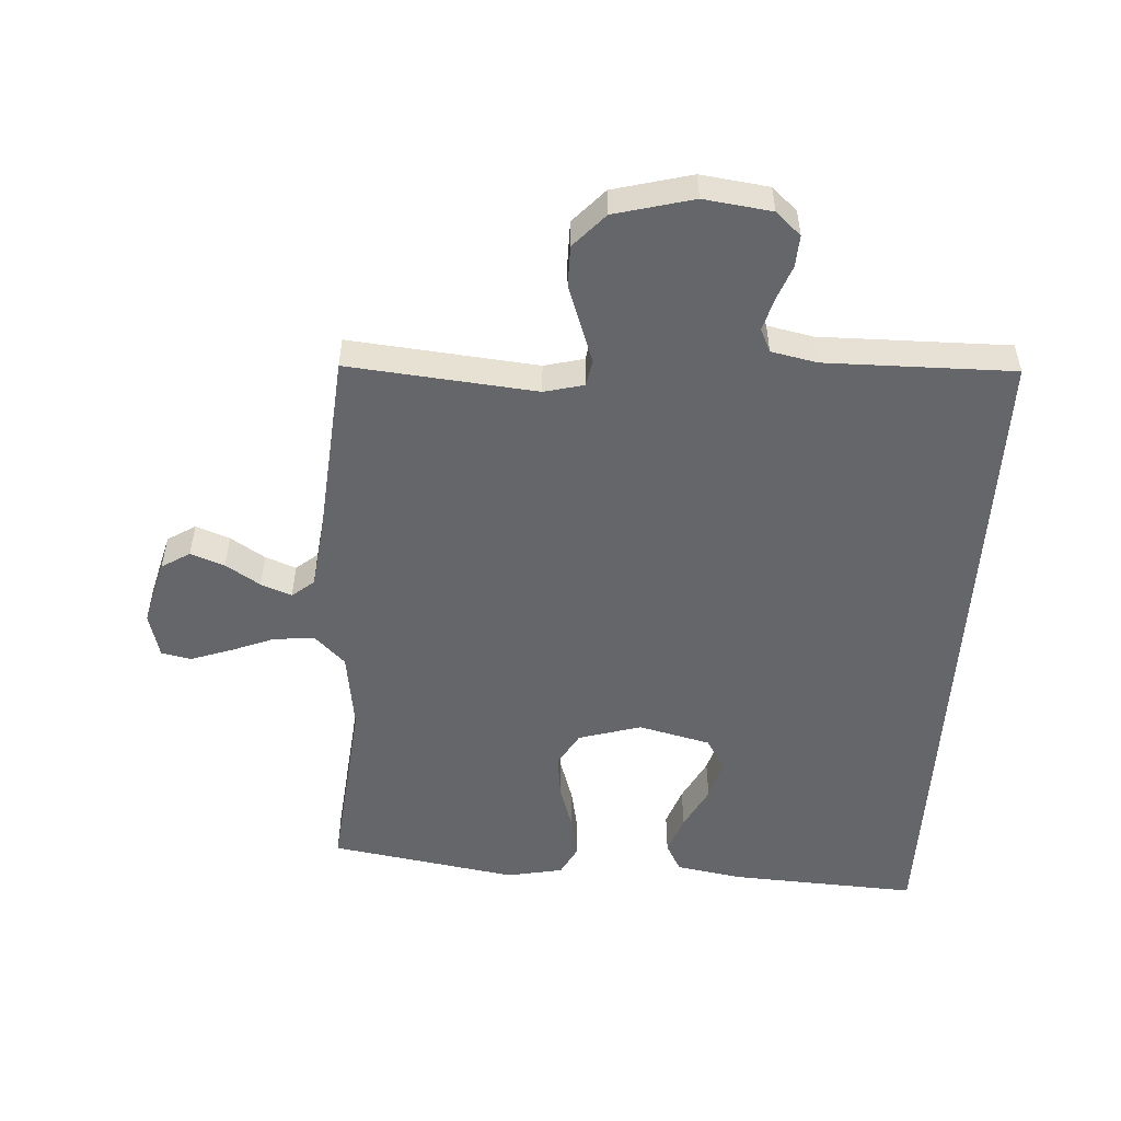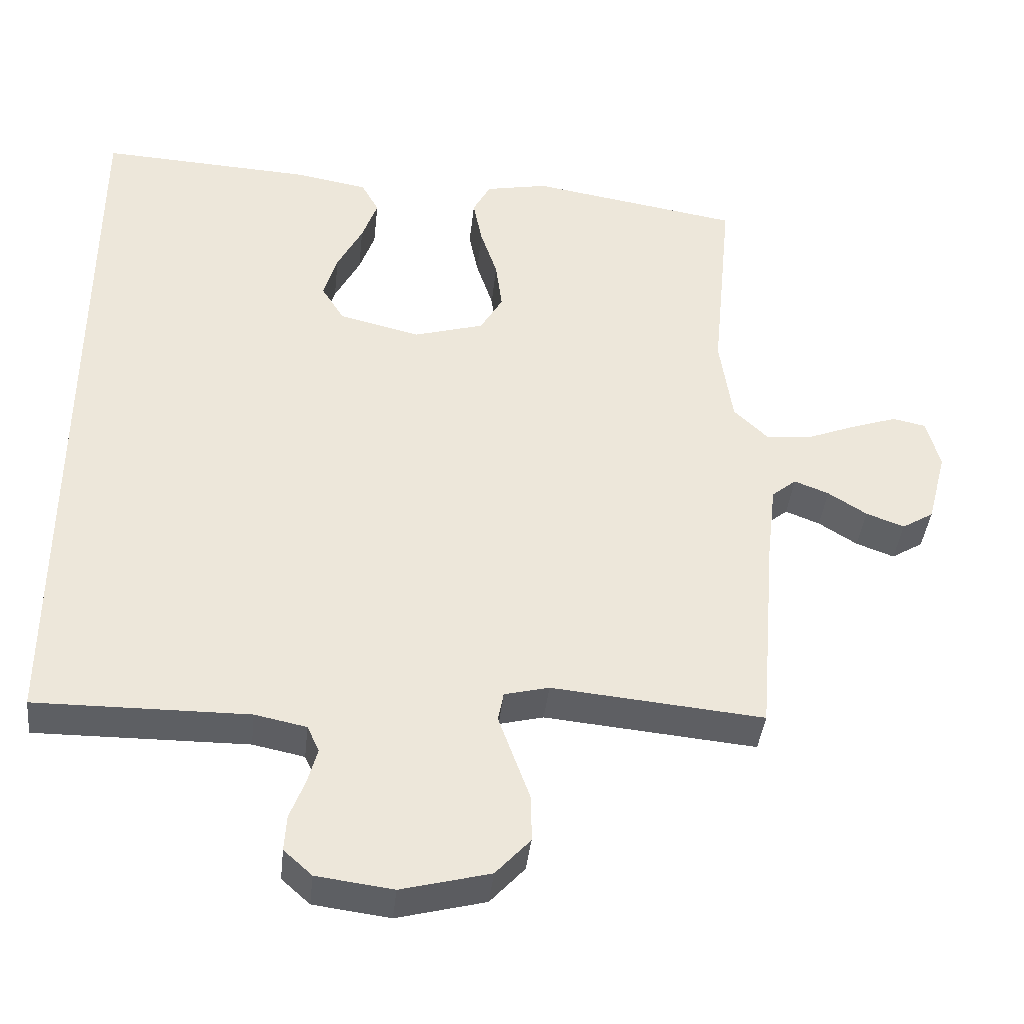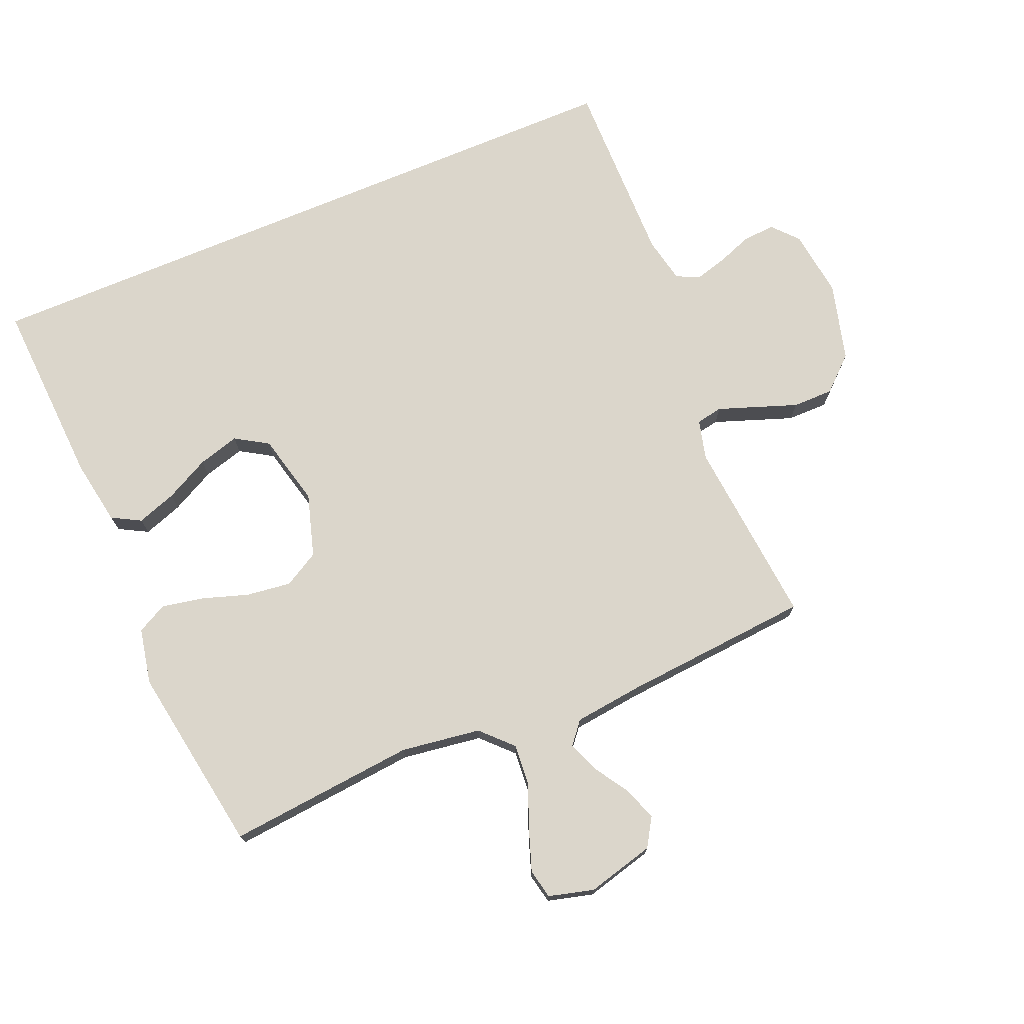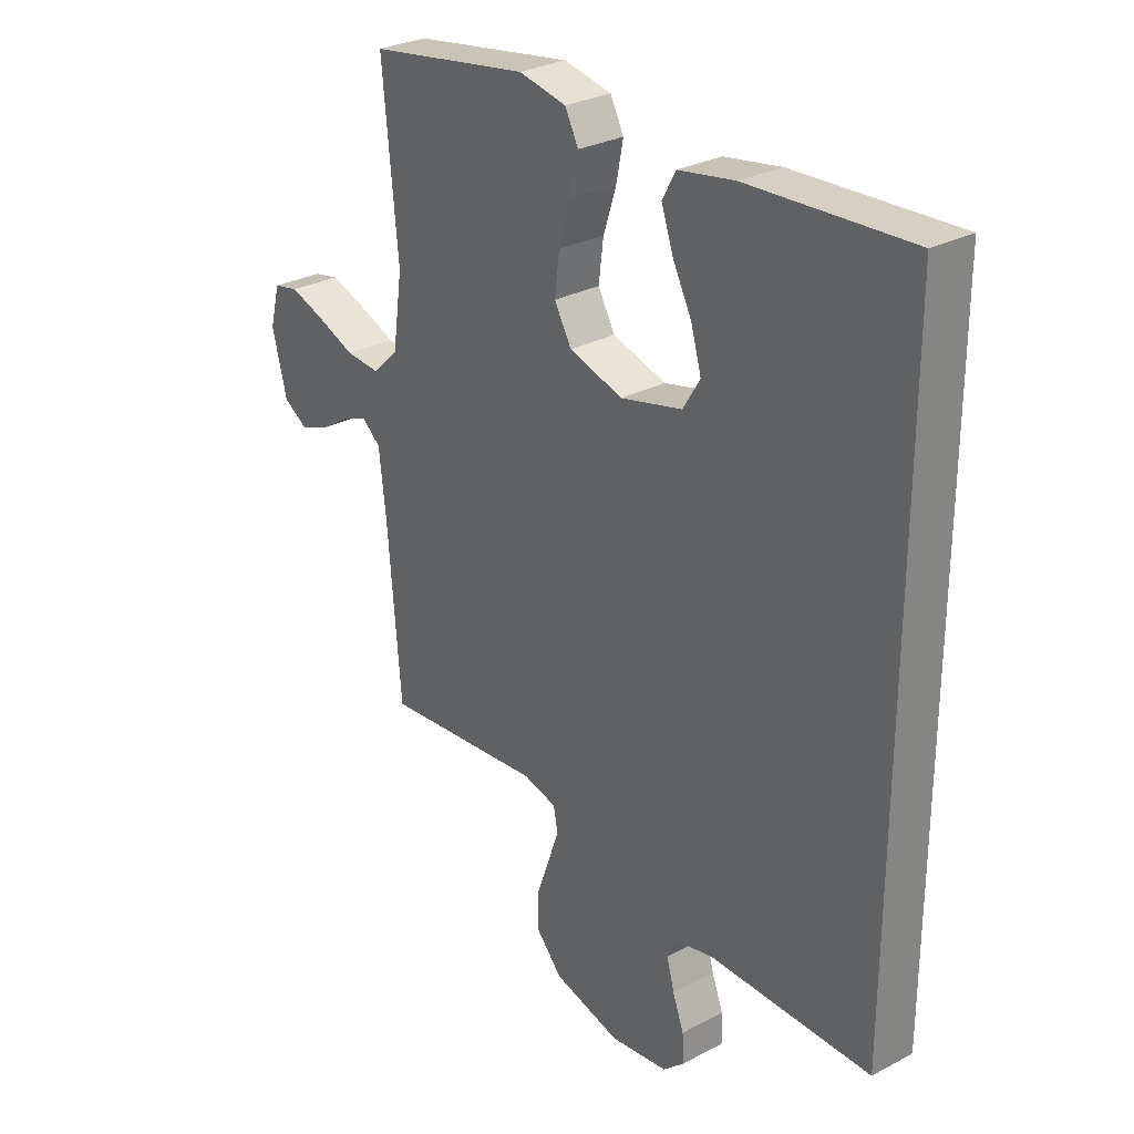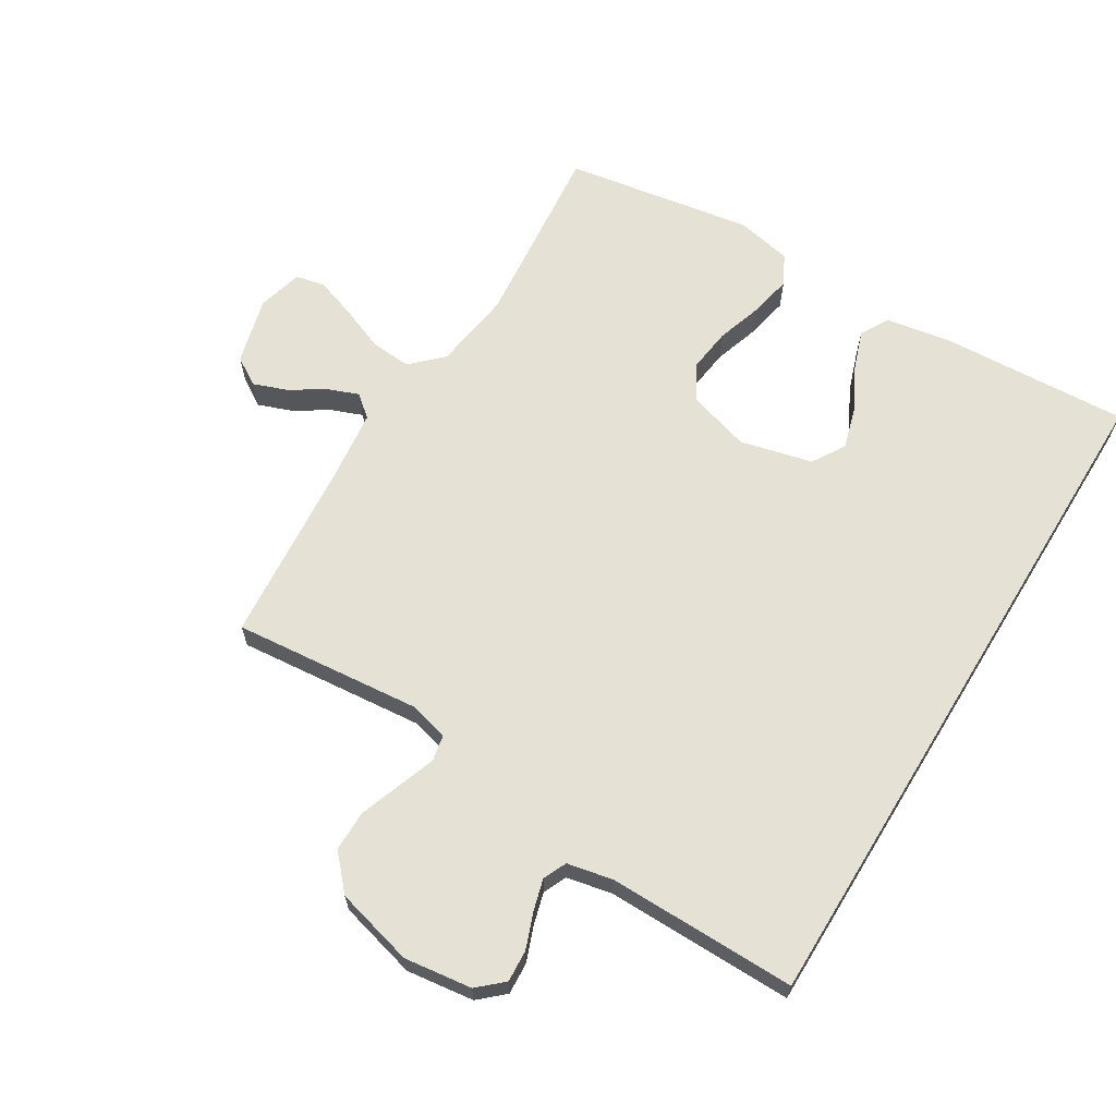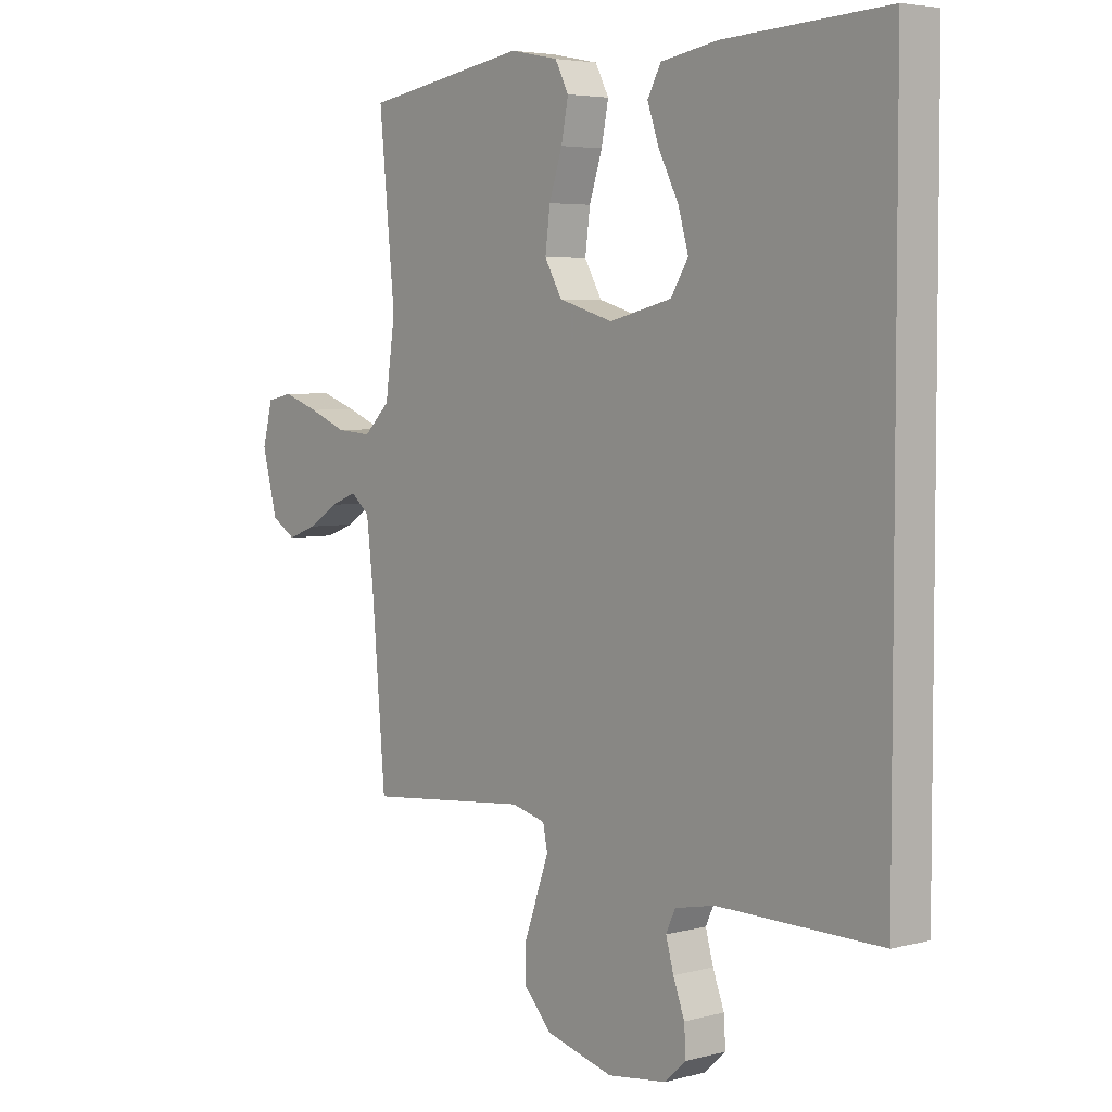
<metadata>
{"format":"obj","ext":"obj","renderer":"f3d","projection":"perspective","resolution":1024,"background":"white","views":[{"elev":-51.7,"azim":176.5,"up":"+Y"},{"elev":-40.5,"azim":-6.1,"up":"+Z"},{"elev":73.5,"azim":67.2,"up":"+Y"},{"elev":29.0,"azim":-128.2,"up":"+Z"},{"elev":64.8,"azim":-148.6,"up":"+Y"},{"elev":4.5,"azim":-130.0,"up":"+Z"}]}
</metadata>
<code>
v -0.5 0.07 0.545
v -0.2 0.07 0.529
v -0.095 0.07 0.511
v -0.07 0.07 0.465
v -0.092 0.07 0.402
v -0.128 0.07 0.332
v -0.147 0.07 0.266
v -0.115 0.07 0.214
v 0 0.07 0.186
v 0.1 0.07 0.216
v 0.132 0.07 0.272
v 0.123 0.07 0.343
v 0.099 0.07 0.417
v 0.086 0.07 0.483
v 0.111 0.07 0.531
v 0.2 0.07 0.549
v 0.5 0.07 0.5
v 0.471 0.07 0.2
v 0.489 0.07 0.073
v 0.537 0.07 0.026
v 0.602 0.07 0.031
v 0.672 0.07 0.059
v 0.738 0.07 0.082
v 0.785 0.07 0.072
v 0.804 0.07 0
v 0.776 0.07 -0.107
v 0.731 0.07 -0.135
v 0.677 0.07 -0.115
v 0.622 0.07 -0.08
v 0.573 0.07 -0.061
v 0.538 0.07 -0.09
v 0.525 0.07 -0.2
v 0.5 0.07 -0.5
v 0.2 0.07 -0.472
v 0.137 0.07 -0.488
v 0.129 0.07 -0.53
v 0.15 0.07 -0.589
v 0.174 0.07 -0.656
v 0.174 0.07 -0.721
v 0.125 0.07 -0.775
v 0 0.07 -0.808
v -0.108 0.07 -0.794
v -0.148 0.07 -0.758
v -0.145 0.07 -0.707
v -0.124 0.07 -0.651
v -0.11 0.07 -0.6
v -0.127 0.07 -0.563
v -0.2 0.07 -0.548
v -0.5 0.07 -0.551
v -0.5 0 0.545
v -0.2 0 0.529
v -0.095 0 0.511
v -0.07 0 0.465
v -0.092 0 0.402
v -0.128 0 0.332
v -0.147 0 0.266
v -0.115 0 0.214
v 0 0 0.186
v 0.1 0 0.216
v 0.132 0 0.272
v 0.123 0 0.343
v 0.099 0 0.417
v 0.086 0 0.483
v 0.111 0 0.531
v 0.2 0 0.549
v 0.5 0 0.5
v 0.471 0 0.2
v 0.489 0 0.073
v 0.537 0 0.026
v 0.602 0 0.031
v 0.672 0 0.059
v 0.738 0 0.082
v 0.785 0 0.072
v 0.804 0 0
v 0.776 0 -0.107
v 0.731 0 -0.135
v 0.677 0 -0.115
v 0.622 0 -0.08
v 0.573 0 -0.061
v 0.538 0 -0.09
v 0.525 0 -0.2
v 0.5 0 -0.5
v 0.2 0 -0.472
v 0.137 0 -0.488
v 0.129 0 -0.53
v 0.15 0 -0.589
v 0.174 0 -0.656
v 0.174 0 -0.721
v 0.125 0 -0.775
v 0 0 -0.808
v -0.108 0 -0.794
v -0.148 0 -0.758
v -0.145 0 -0.707
v -0.124 0 -0.651
v -0.11 0 -0.6
v -0.127 0 -0.563
v -0.2 0 -0.548
v -0.5 0 -0.551
f 48 49 1 2
f 47 48 2
f 46 47 2
f 42 43 44 45
f 42 45 46
f 41 42 46
f 37 38 39 40
f 36 37 40 41
f 35 36 41 46
f 32 33 34
f 31 32 34 35
f 26 27 28 29
f 26 29 30
f 25 26 30
f 24 25 30
f 21 22 23 24
f 21 24 30
f 20 21 30 31
f 15 16 17 18
f 15 18 19
f 12 13 14 15
f 11 12 15 19
f 10 11 19 20
f 3 4 5 6
f 3 6 7
f 2 3 7
f 46 2 7
f 35 46 7 8
f 31 35 8 9
f 9 10 20 31
f 51 50 98 97
f 51 97 96
f 51 96 95
f 94 93 92 91
f 95 94 91
f 95 91 90
f 89 88 87 86
f 90 89 86 85
f 95 90 85 84
f 83 82 81
f 84 83 81 80
f 78 77 76 75
f 79 78 75
f 79 75 74
f 79 74 73
f 73 72 71 70
f 79 73 70
f 80 79 70 69
f 67 66 65 64
f 68 67 64
f 64 63 62 61
f 68 64 61 60
f 69 68 60 59
f 55 54 53 52
f 56 55 52
f 56 52 51
f 56 51 95
f 57 56 95 84
f 58 57 84 80
f 80 69 59 58
f 1 50 51 2
f 2 51 52 3
f 3 52 53 4
f 4 53 54 5
f 5 54 55 6
f 6 55 56 7
f 7 56 57 8
f 8 57 58 9
f 9 58 59 10
f 10 59 60 11
f 11 60 61 12
f 12 61 62 13
f 13 62 63 14
f 14 63 64 15
f 15 64 65 16
f 16 65 66 17
f 17 66 67 18
f 18 67 68 19
f 19 68 69 20
f 20 69 70 21
f 21 70 71 22
f 22 71 72 23
f 23 72 73 24
f 24 73 74 25
f 25 74 75 26
f 26 75 76 27
f 27 76 77 28
f 28 77 78 29
f 29 78 79 30
f 30 79 80 31
f 31 80 81 32
f 32 81 82 33
f 33 82 83 34
f 34 83 84 35
f 35 84 85 36
f 36 85 86 37
f 37 86 87 38
f 38 87 88 39
f 39 88 89 40
f 40 89 90 41
f 41 90 91 42
f 42 91 92 43
f 43 92 93 44
f 44 93 94 45
f 45 94 95 46
f 46 95 96 47
f 47 96 97 48
f 48 97 98 49
f 49 98 50 1

</code>
